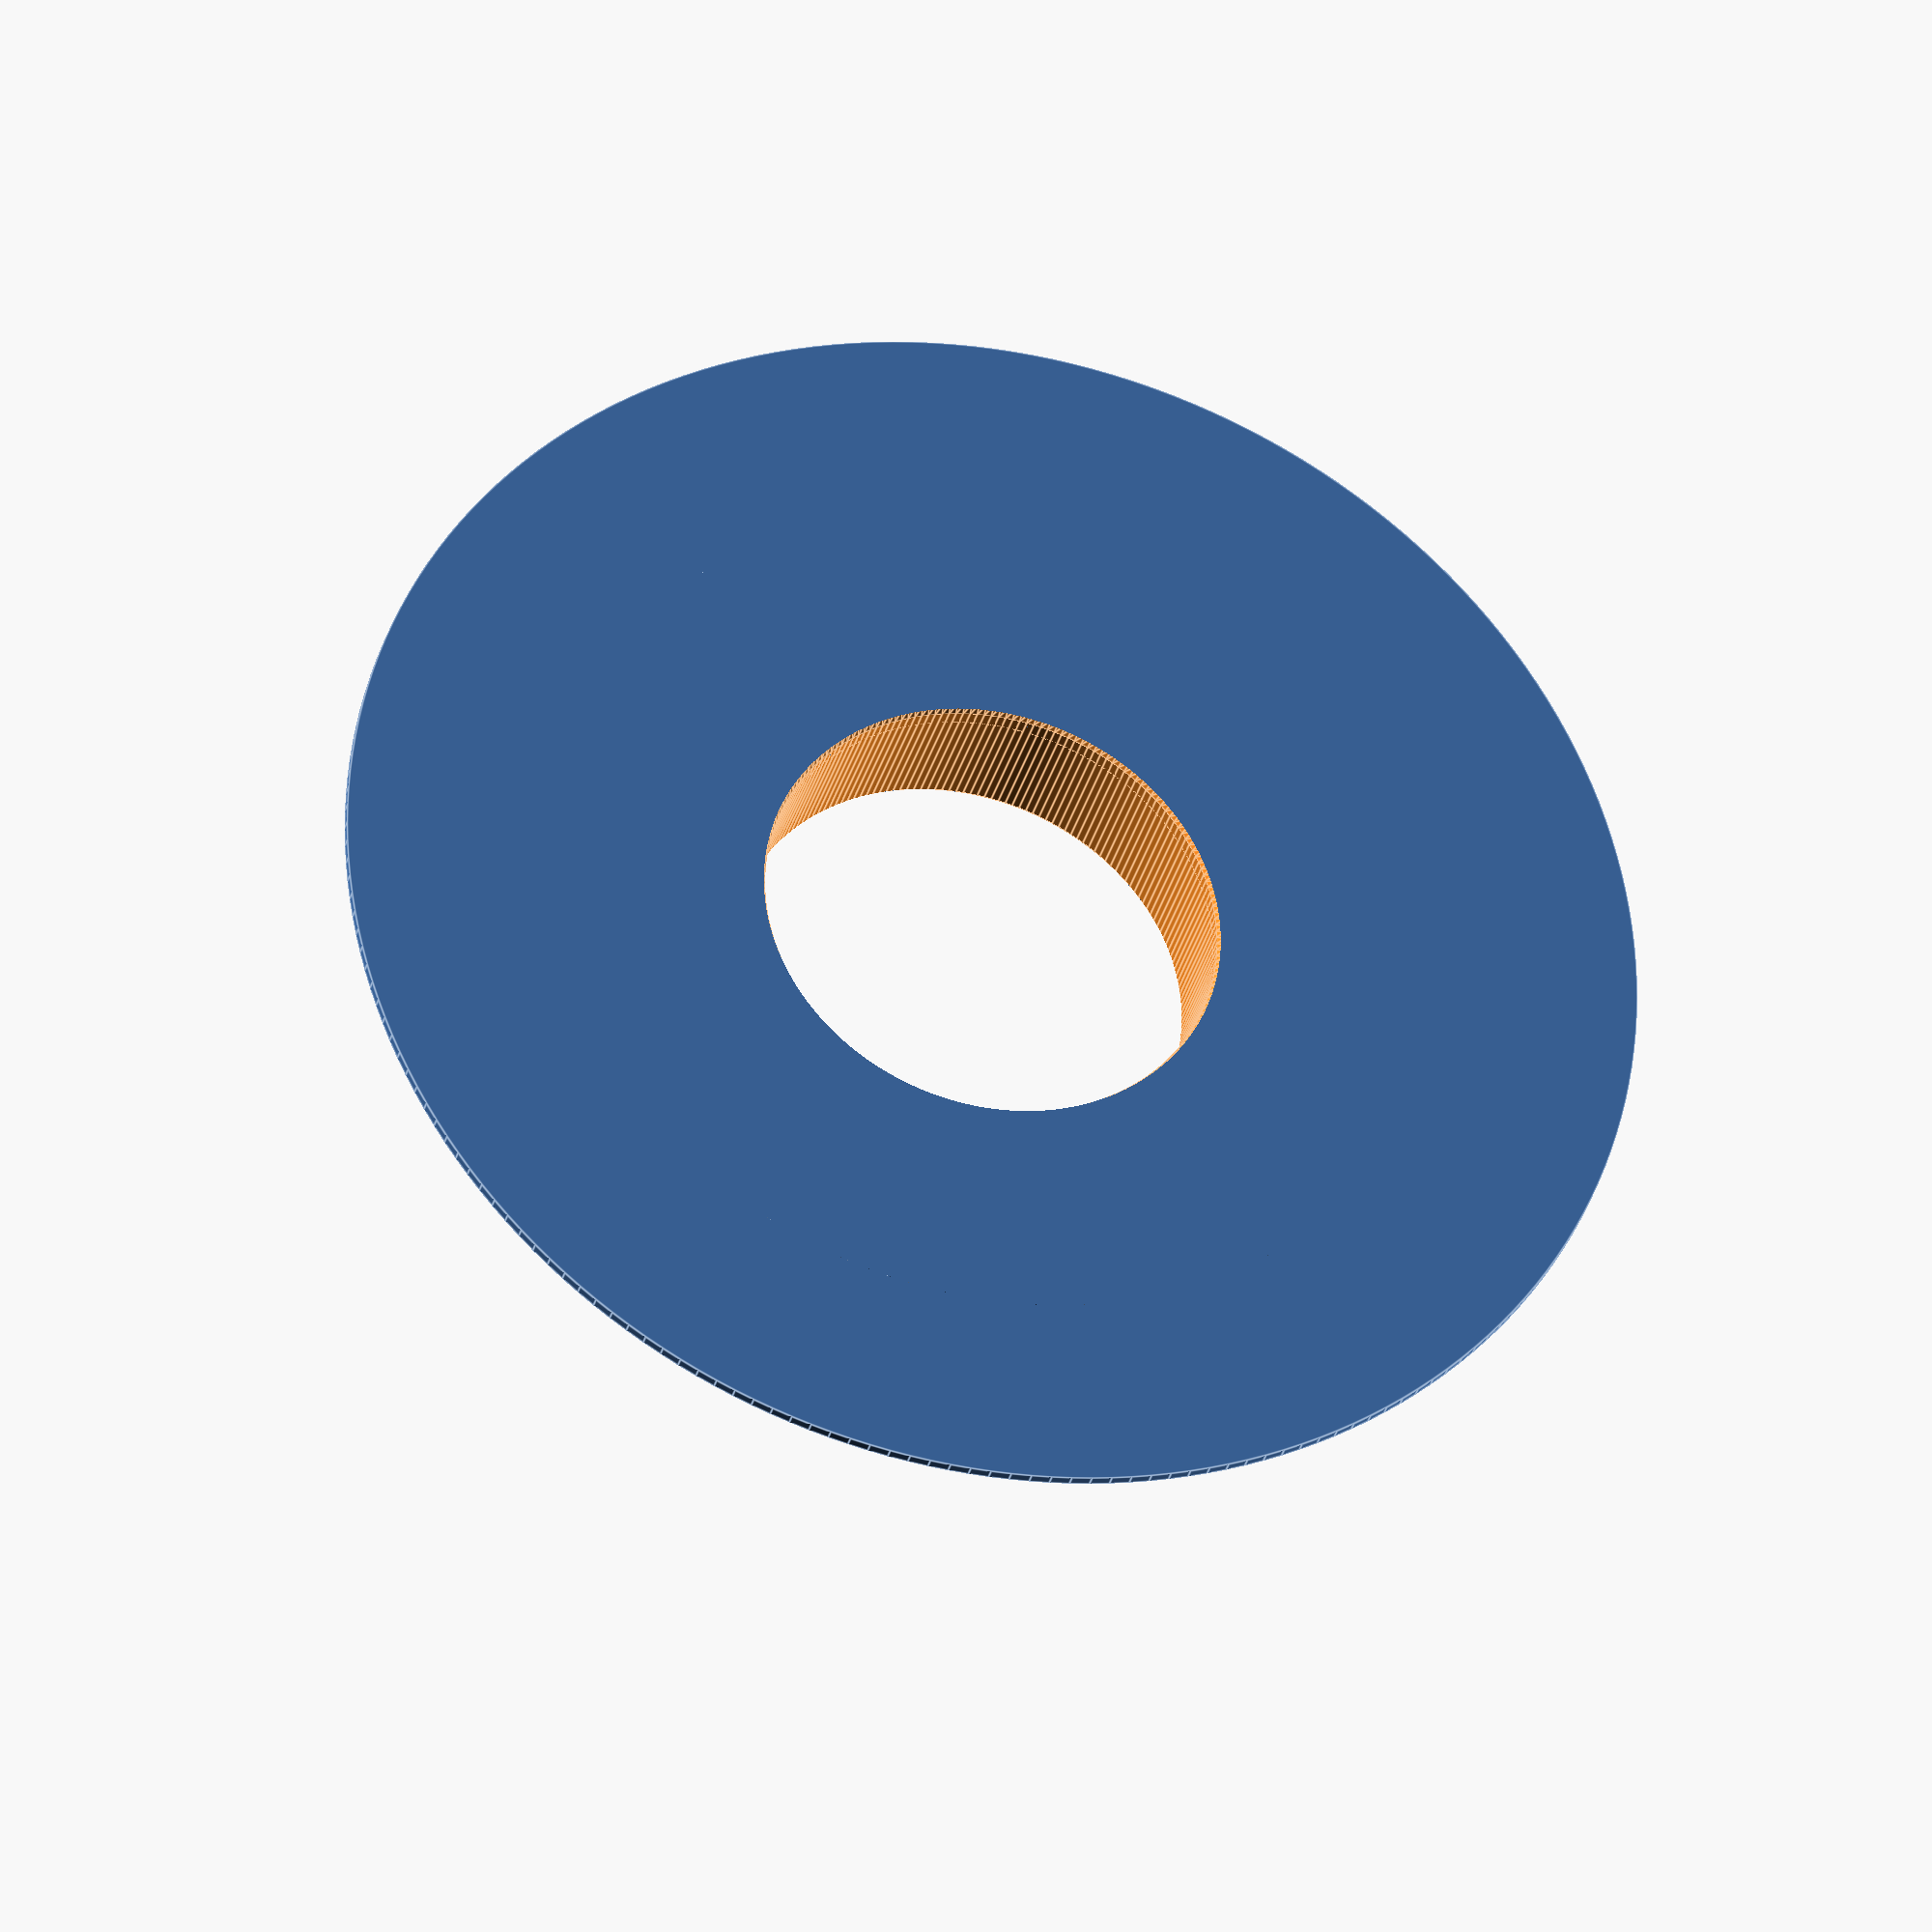
<openscad>
module 666_1211(){

union (){
	difference (){
	
	cylinder (h = 14, r1 = 84/2, r2 = 84/2,$fn = 200);
		
		//vnitřní díra
		translate ([0,0,-3])
		cylinder (h = 14+6, r1 = 42/2, r2 = 42/2, $fn = 200);		

			//žlábek
			difference(){
			translate ([0,0,+4])
			cylinder (h = 9+4, r1 = 75/2, r2 = 75/2, $fn = 200);

			translate([0,0,0])
			cylinder (h = 20, r1 = 50/2, r2 = 50/2, $fn = 200);
			}

				// vnější sražení horní
				difference (){
				translate ([0,0,13.5])
				cylinder (h = 1, r1 = 85/2, r2 = 85/2, $fn = 200);
				translate ([0,0,13.5])
				cylinder (h = 1, r1 = 84/2, r2 = 83/2, $fn = 200);
				}
		
				// vnější sražení spodní
				difference(){
				translate ([0,0,-0.5])
				cylinder (h = 1, r1 = 85/2, r2 = 85/2, $fn = 200);
				translate ([0,0,-0.5])
				cylinder (h = 1, r1 = 83/2, r2 = 84/2, $fn = 200);
				}

				// vnitřní sražení horní
				difference (){
				translate ([0,0,13.5])
				cylinder (h = 1, r1 = 42/2, r2 = 43/2, $fn = 200);
				}
				
				
				//vnitřní sražení dolní	
				difference(){
				translate ([0,0,-0.5])
				cylinder (h = 1, r1 = 43/2, r2 = 42/2, $fn = 200);
				}
		

	}
 
//límec
difference (){
cylinder (h = 1, r1 = 120/2, r2 = 120/2, $fn = 200);
translate ([0,0,-1])
cylinder (h = 3, r1 = 42/2, r2 = 42/2, $fn = 200 );
				
			//vnitřní sražení dolní
				difference(){
				translate ([0,0,-0.5])
				cylinder (h = 1, r1 = 43/2, r2 = 42/2, $fn = 200);
				}


}  	//difference

} 	//union

}	//module
666_1211();


</openscad>
<views>
elev=32.4 azim=129.5 roll=165.9 proj=o view=edges
</views>
